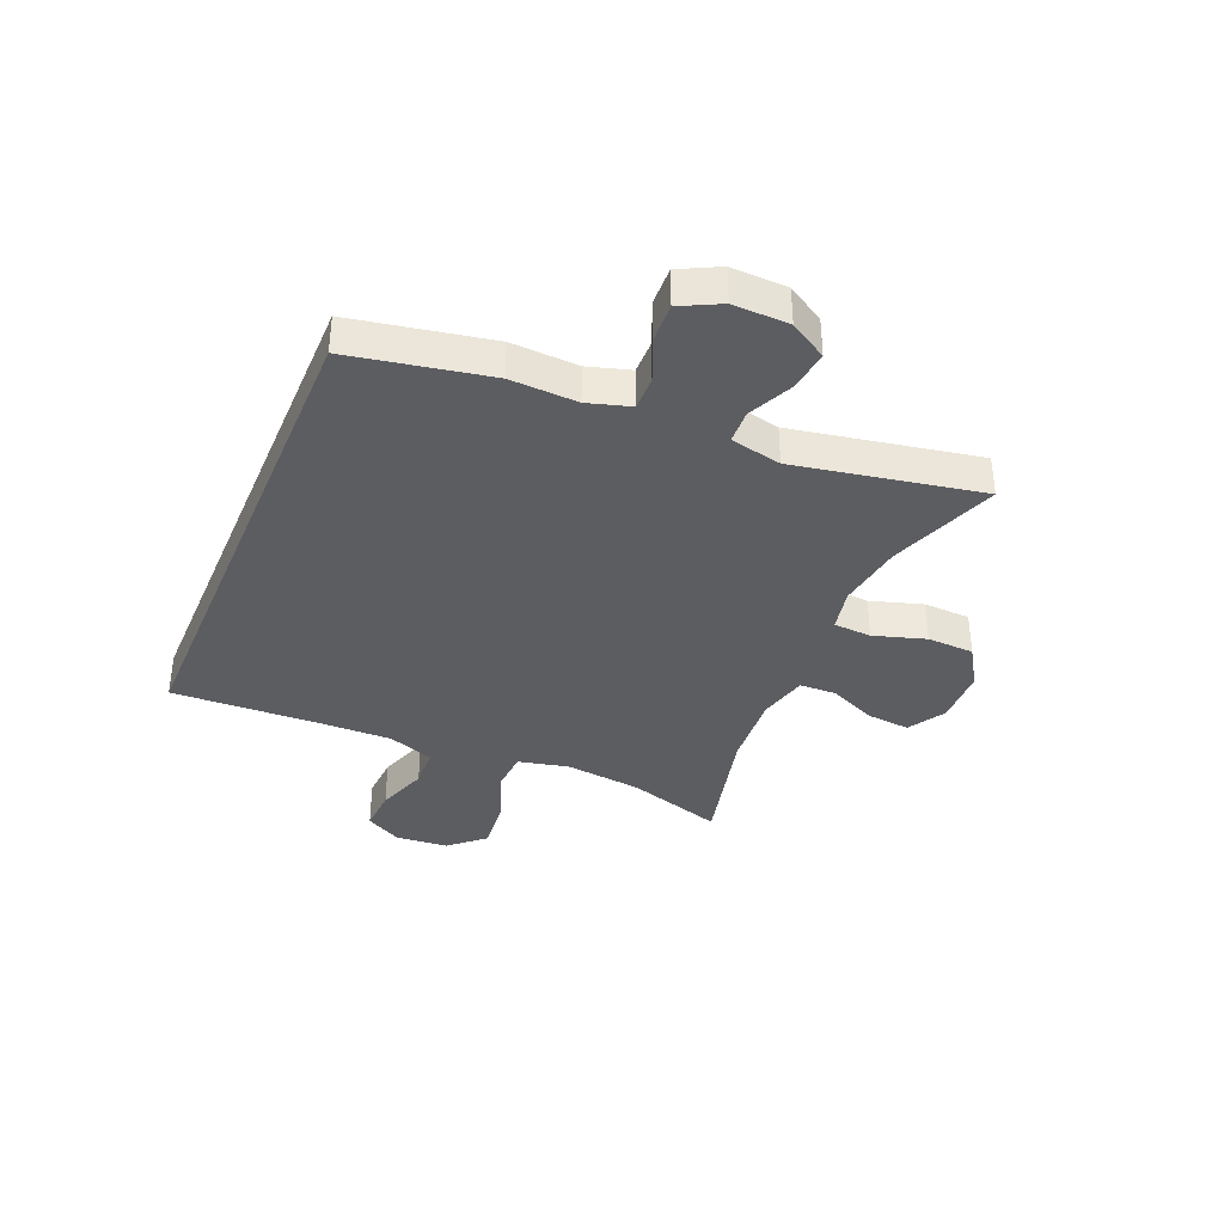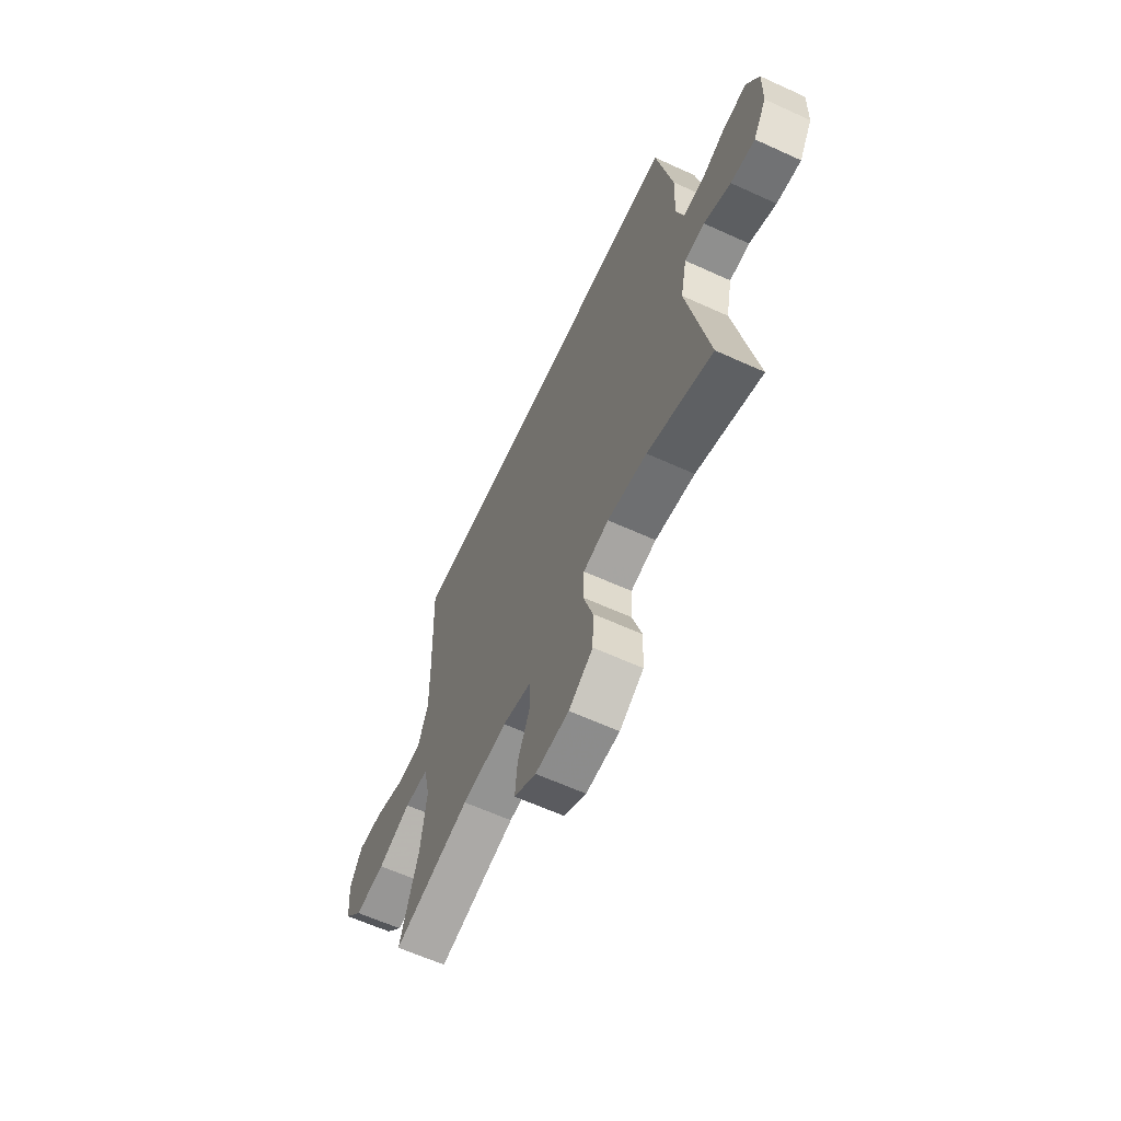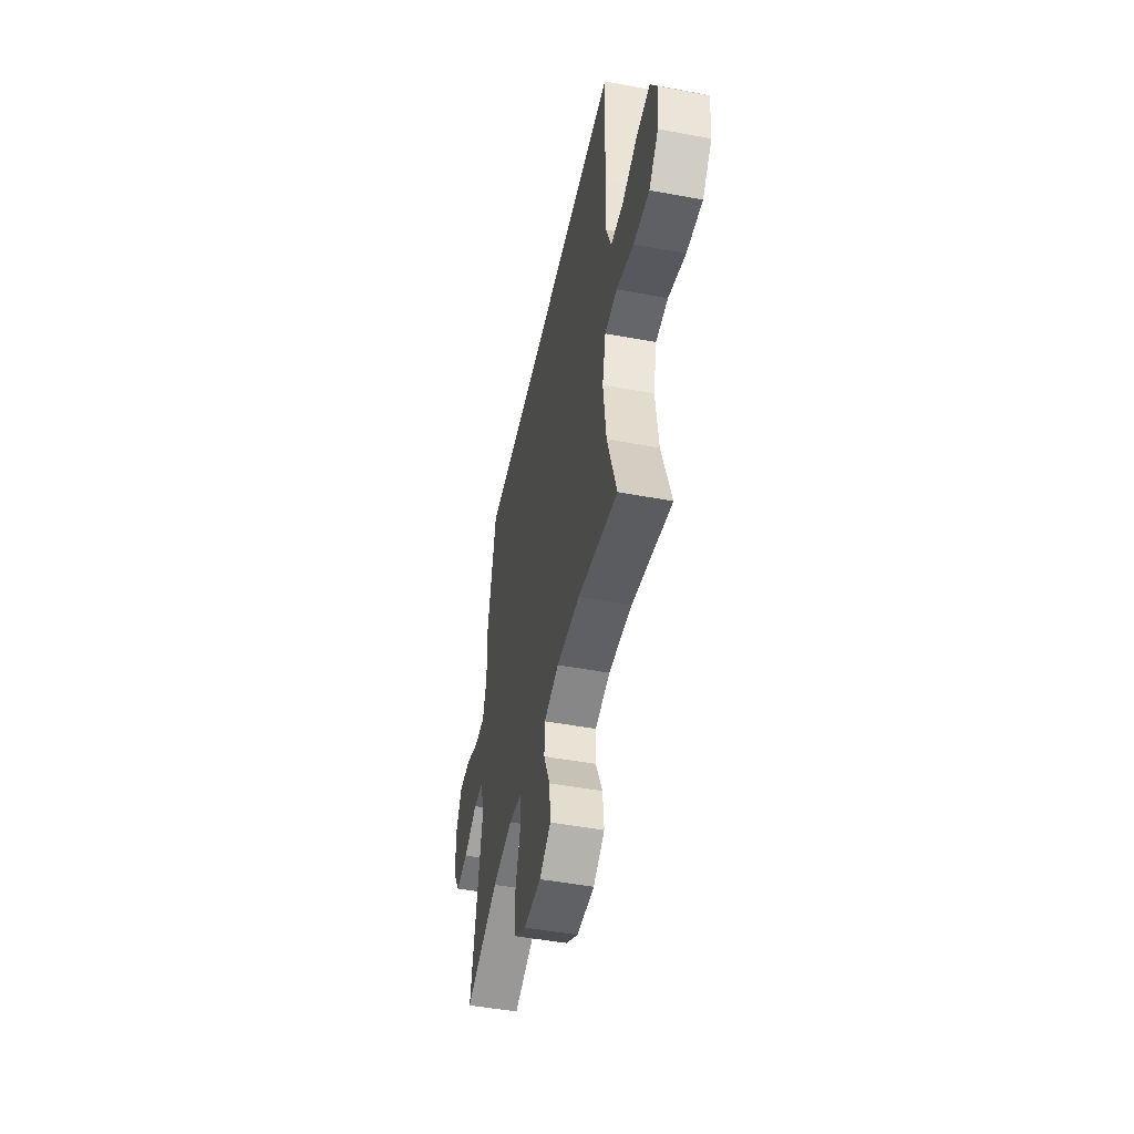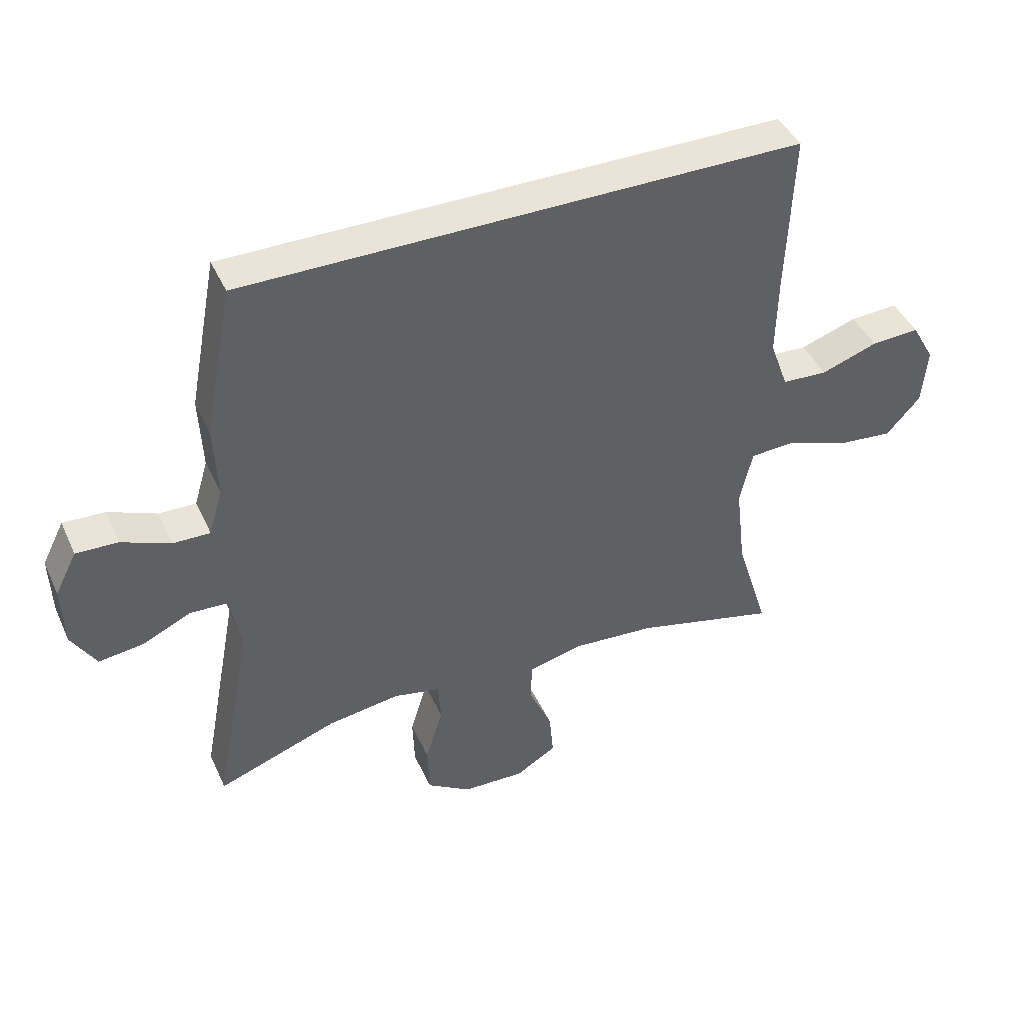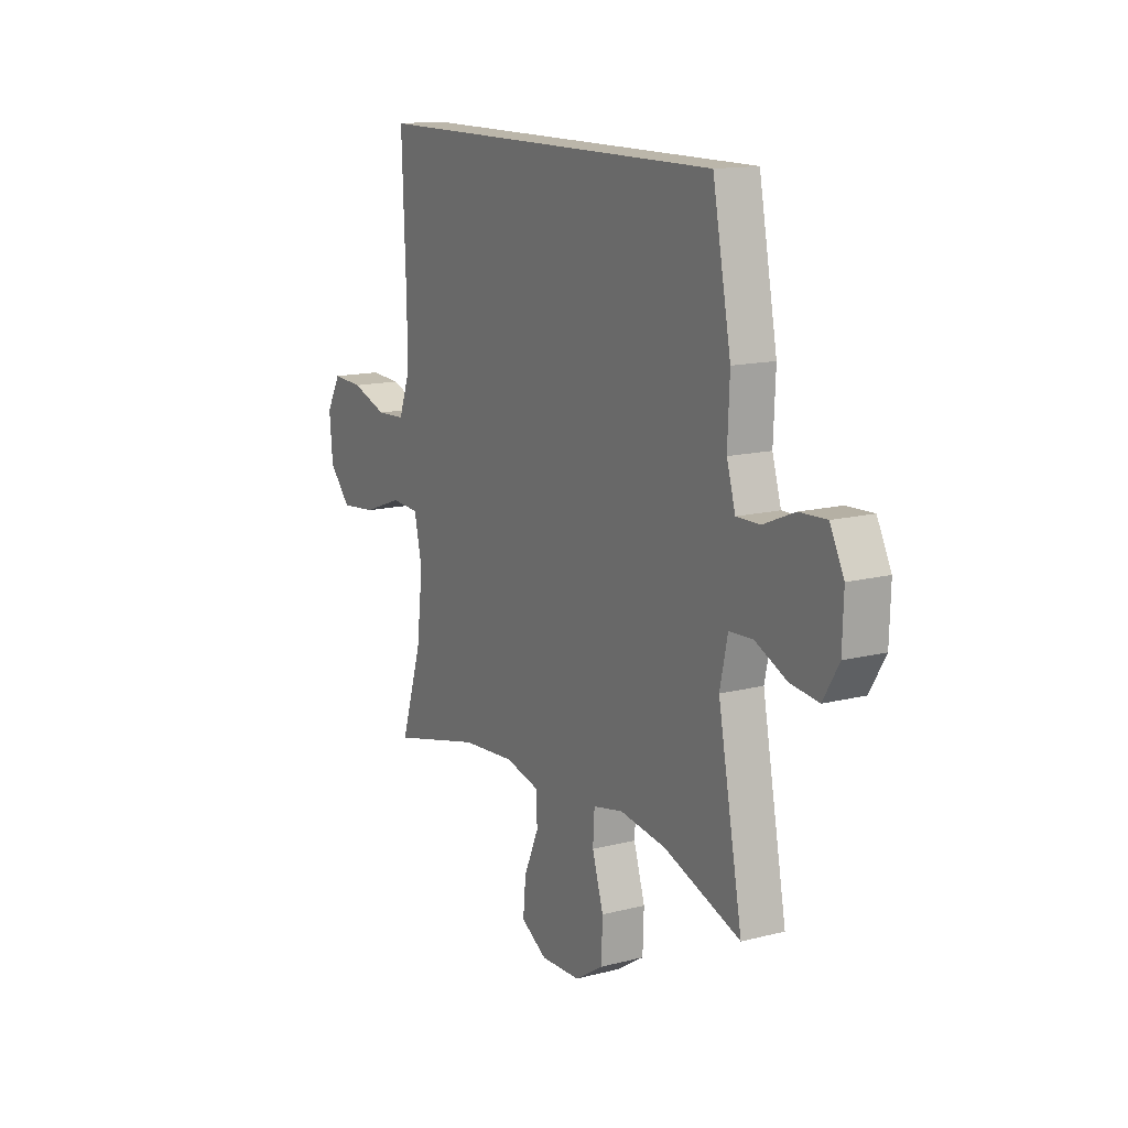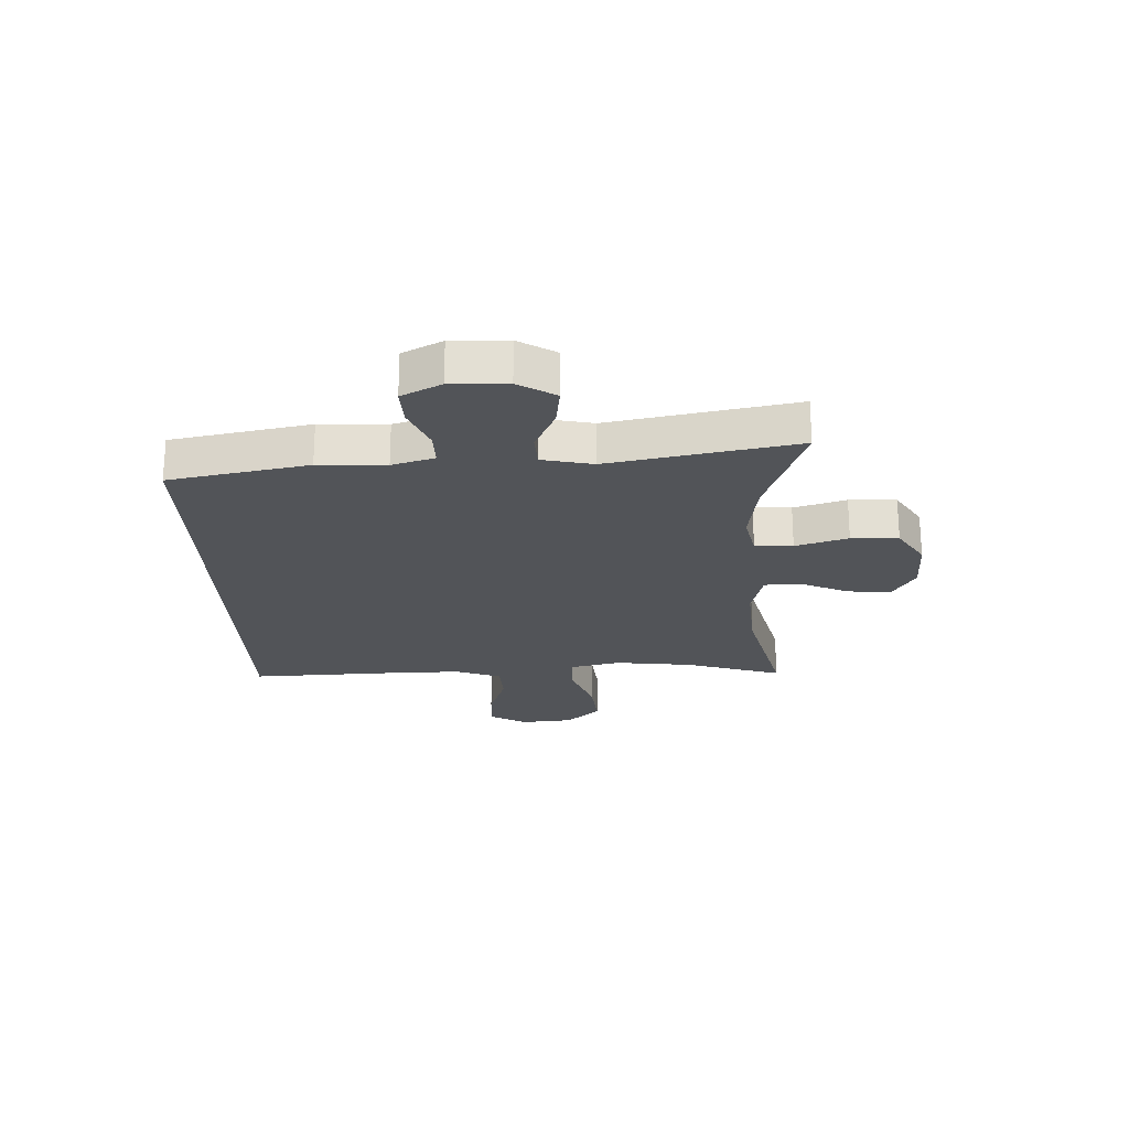
<metadata>
{"format":"obj","ext":"obj","renderer":"f3d","projection":"perspective","resolution":1024,"background":"white","views":[{"elev":-36.8,"azim":67.1,"up":"+Y"},{"elev":-62.5,"azim":65.2,"up":"+Z"},{"elev":-48.7,"azim":-101.8,"up":"+Z"},{"elev":43.3,"azim":156.6,"up":"+Z"},{"elev":14.0,"azim":60.4,"up":"+Z"},{"elev":-23.1,"azim":92.2,"up":"+Y"}]}
</metadata>
<code>
v -0.48 0.07 0.5
v 0.407 0.07 0.5
v 0.453 0.07 0.258
v 0.448 0.07 0.141
v 0.47 0.07 0.067
v 0.529 0.07 0.068
v 0.606 0.07 0.1
v 0.673 0.07 0.103
v 0.708 0.07 0.034
v 0.705 0.07 -0.064
v 0.666 0.07 -0.129
v 0.595 0.07 -0.12
v 0.517 0.07 -0.084
v 0.458 0.07 -0.087
v 0.439 0.07 -0.176
v 0.5 0.07 -0.5
v 0.309 0.07 -0.431
v 0.193 0.07 -0.414
v 0.118 0.07 -0.43
v 0.114 0.07 -0.496
v 0.142 0.07 -0.587
v 0.139 0.07 -0.669
v 0.068 0.07 -0.714
v -0.031 0.07 -0.717
v -0.096 0.07 -0.678
v -0.089 0.07 -0.603
v -0.052 0.07 -0.519
v -0.054 0.07 -0.455
v -0.14 0.07 -0.434
v -0.273 0.07 -0.444
v -0.5 0.07 -0.5
v -0.447 0.07 -0.331
v -0.431 0.07 -0.196
v -0.451 0.07 -0.108
v -0.522 0.07 -0.104
v -0.62 0.07 -0.14
v -0.71 0.07 -0.149
v -0.764 0.07 -0.089
v -0.772 0.07 0.003
v -0.736 0.07 0.067
v -0.659 0.07 0.063
v -0.569 0.07 0.032
v -0.497 0.07 0.036
v -0.468 0.07 0.116
v -0.47 0.07 0.239
v -0.48 0 0.5
v 0.407 0 0.5
v 0.453 0 0.258
v 0.448 0 0.141
v 0.47 0 0.067
v 0.529 0 0.068
v 0.606 0 0.1
v 0.673 0 0.103
v 0.708 0 0.034
v 0.705 0 -0.064
v 0.666 0 -0.129
v 0.595 0 -0.12
v 0.517 0 -0.084
v 0.458 0 -0.087
v 0.439 0 -0.176
v 0.5 0 -0.5
v 0.309 0 -0.431
v 0.193 0 -0.414
v 0.118 0 -0.43
v 0.114 0 -0.496
v 0.142 0 -0.587
v 0.139 0 -0.669
v 0.068 0 -0.714
v -0.031 0 -0.717
v -0.096 0 -0.678
v -0.089 0 -0.603
v -0.052 0 -0.519
v -0.054 0 -0.455
v -0.14 0 -0.434
v -0.273 0 -0.444
v -0.5 0 -0.5
v -0.447 0 -0.331
v -0.431 0 -0.196
v -0.451 0 -0.108
v -0.522 0 -0.104
v -0.62 0 -0.14
v -0.71 0 -0.149
v -0.764 0 -0.089
v -0.772 0 0.003
v -0.736 0 0.067
v -0.659 0 0.063
v -0.569 0 0.032
v -0.497 0 0.036
v -0.468 0 0.116
v -0.47 0 0.239
f 39 40 41 42
f 39 42 43
f 38 39 43
f 35 36 37 38
f 34 35 38 43
f 30 31 32
f 29 30 32 33
f 28 29 33 34
f 24 25 26 27
f 24 27 28
f 23 24 28
f 20 21 22 23
f 19 20 23 28
f 18 19 28 34
f 15 16 17
f 14 15 17 18
f 10 11 12 13
f 10 13 14
f 9 10 14
f 6 7 8 9
f 5 6 9 14
f 4 5 14 18
f 45 1 2 3
f 44 45 3 4
f 34 43 44
f 4 18 34 44
f 87 86 85 84
f 88 87 84
f 88 84 83
f 83 82 81 80
f 88 83 80 79
f 77 76 75
f 78 77 75 74
f 79 78 74 73
f 72 71 70 69
f 73 72 69
f 73 69 68
f 68 67 66 65
f 73 68 65 64
f 79 73 64 63
f 62 61 60
f 63 62 60 59
f 58 57 56 55
f 59 58 55
f 59 55 54
f 54 53 52 51
f 59 54 51 50
f 63 59 50 49
f 48 47 46 90
f 49 48 90 89
f 89 88 79
f 89 79 63 49
f 1 46 47 2
f 2 47 48 3
f 3 48 49 4
f 4 49 50 5
f 5 50 51 6
f 6 51 52 7
f 7 52 53 8
f 8 53 54 9
f 9 54 55 10
f 10 55 56 11
f 11 56 57 12
f 12 57 58 13
f 13 58 59 14
f 14 59 60 15
f 15 60 61 16
f 16 61 62 17
f 17 62 63 18
f 18 63 64 19
f 19 64 65 20
f 20 65 66 21
f 21 66 67 22
f 22 67 68 23
f 23 68 69 24
f 24 69 70 25
f 25 70 71 26
f 26 71 72 27
f 27 72 73 28
f 28 73 74 29
f 29 74 75 30
f 30 75 76 31
f 31 76 77 32
f 32 77 78 33
f 33 78 79 34
f 34 79 80 35
f 35 80 81 36
f 36 81 82 37
f 37 82 83 38
f 38 83 84 39
f 39 84 85 40
f 40 85 86 41
f 41 86 87 42
f 42 87 88 43
f 43 88 89 44
f 44 89 90 45
f 45 90 46 1

</code>
